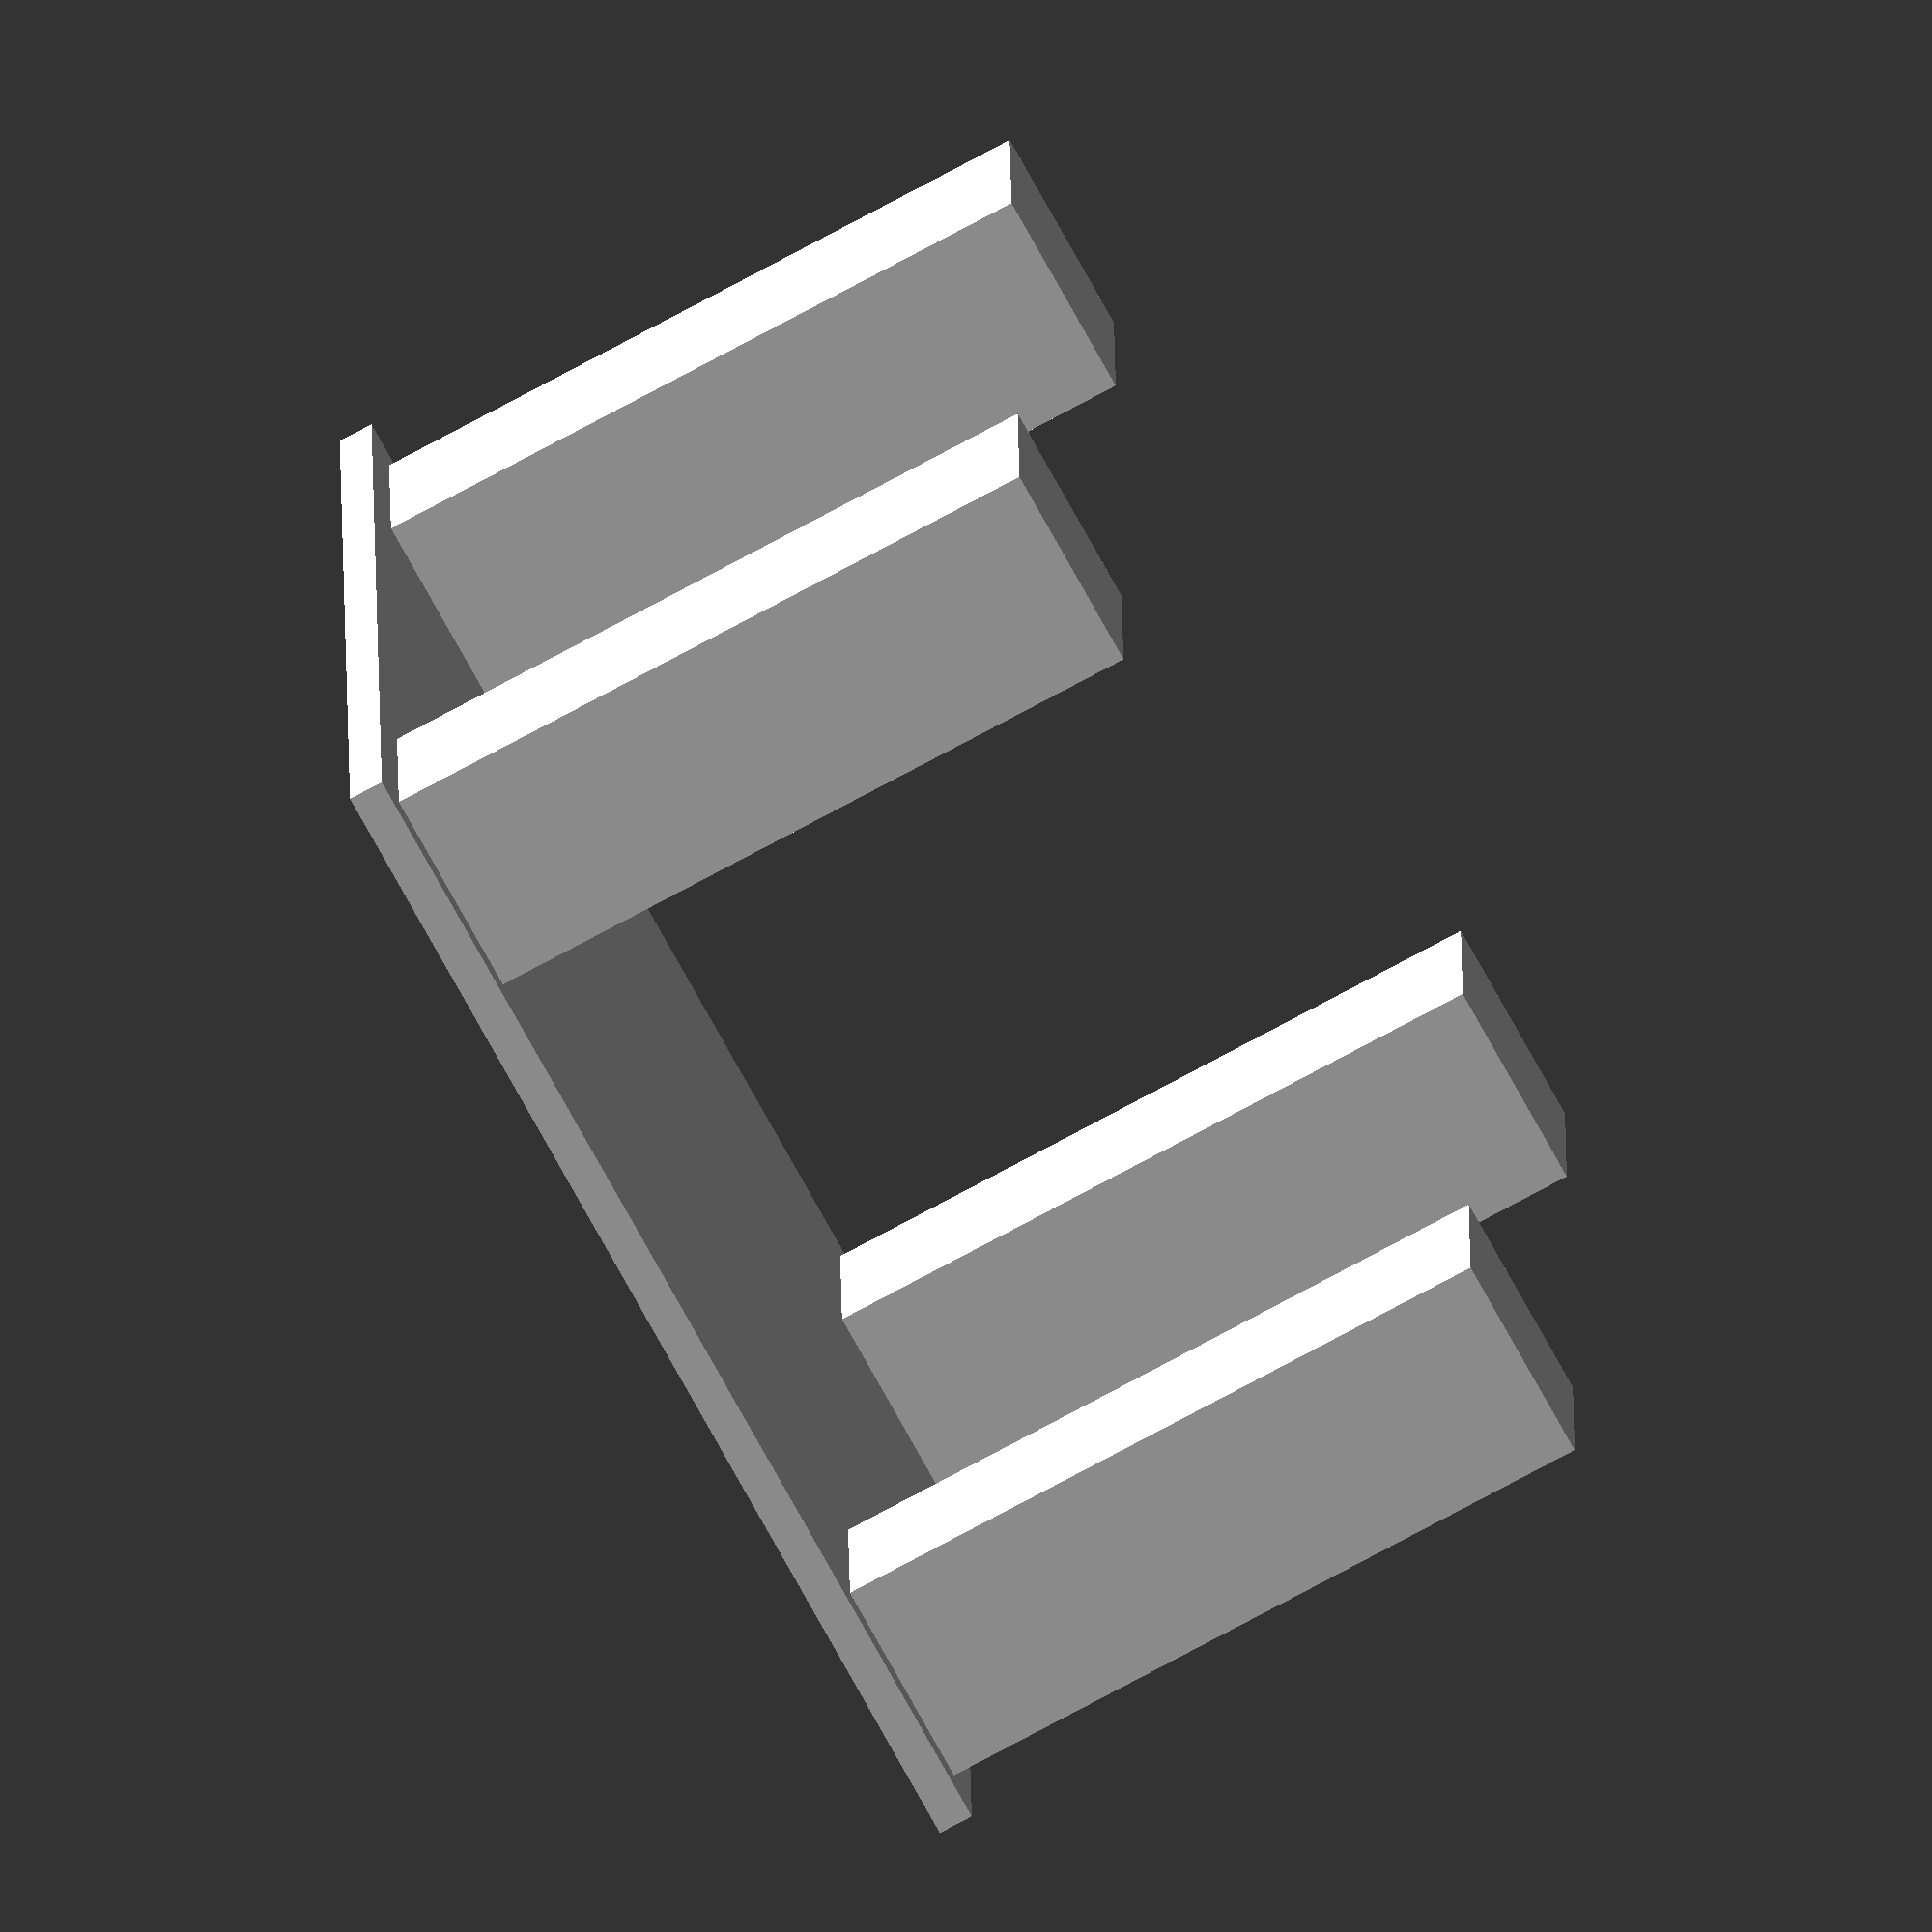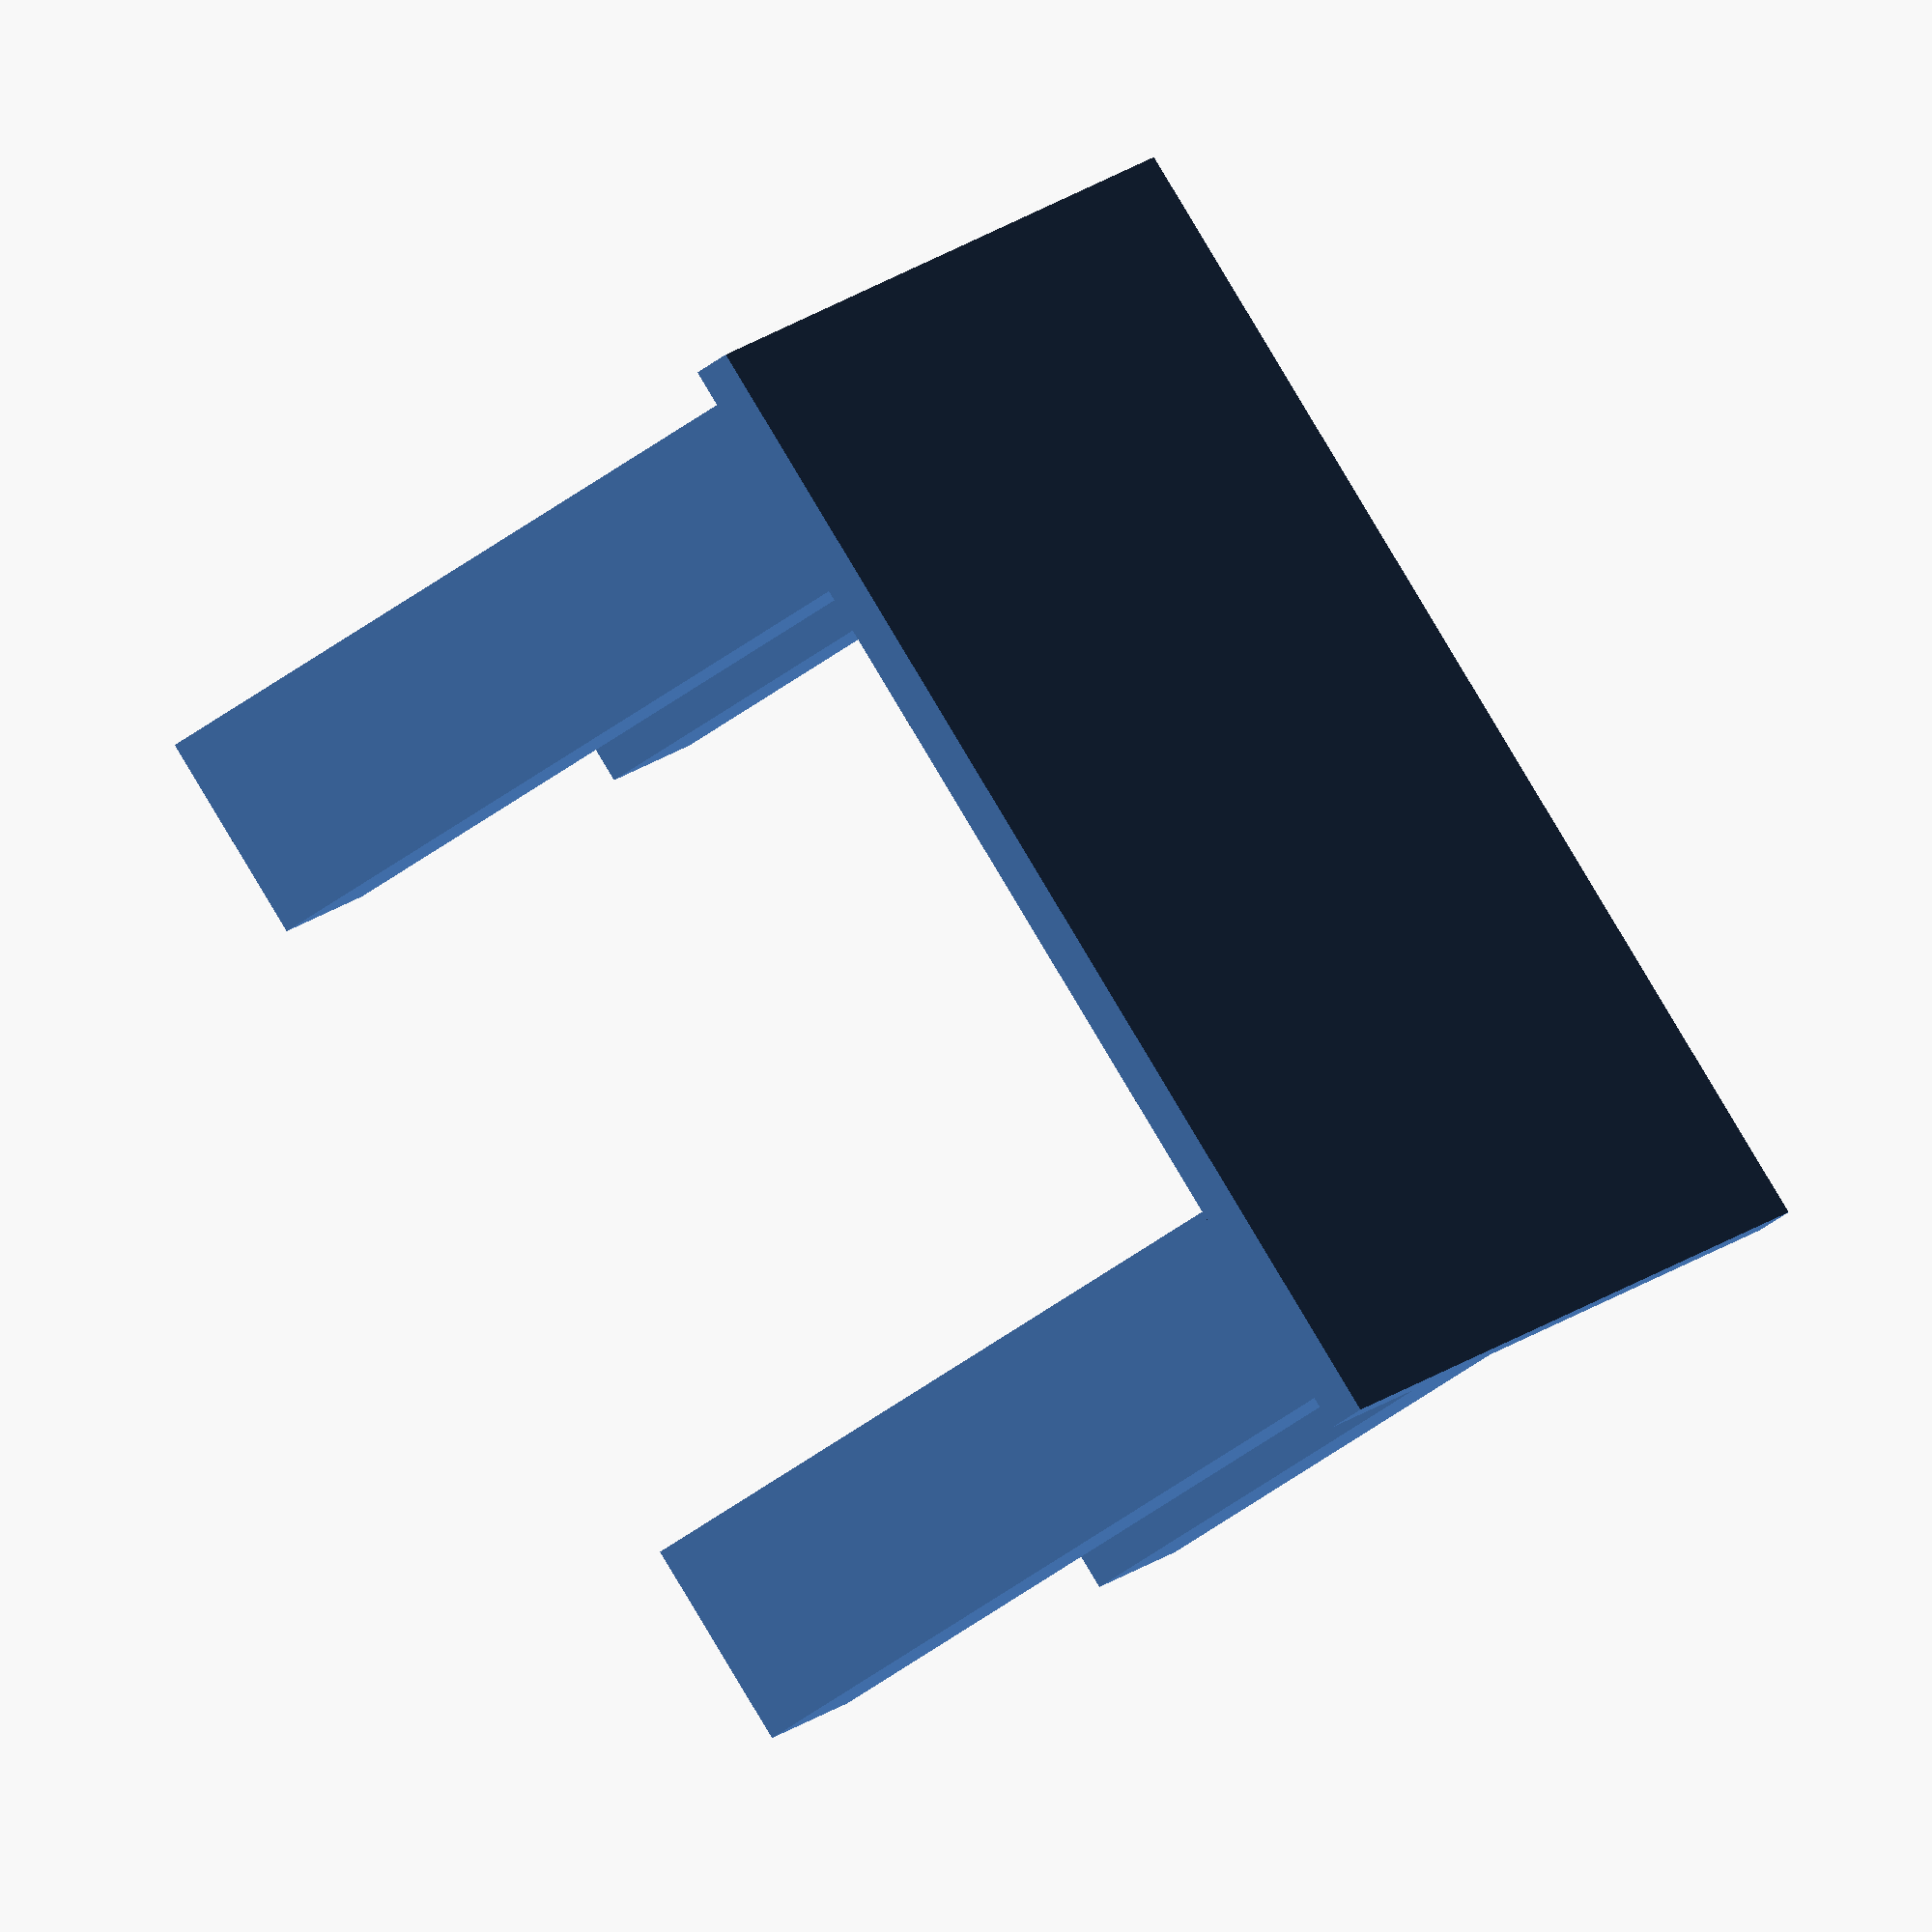
<openscad>
tower = 3;
gap = 15;
base=.5;
height = 10;

union() {
  cube([gap+2,gap+2,base],center=true);
  for (x=[0,1], y=[0,1]) {
     mirror([x,y,0]) translate([5,5,0]) cube([tower,tower,height]);
  }
}

</openscad>
<views>
elev=254.0 azim=359.0 roll=241.4 proj=o view=wireframe
elev=232.3 azim=326.0 roll=51.6 proj=o view=solid
</views>
